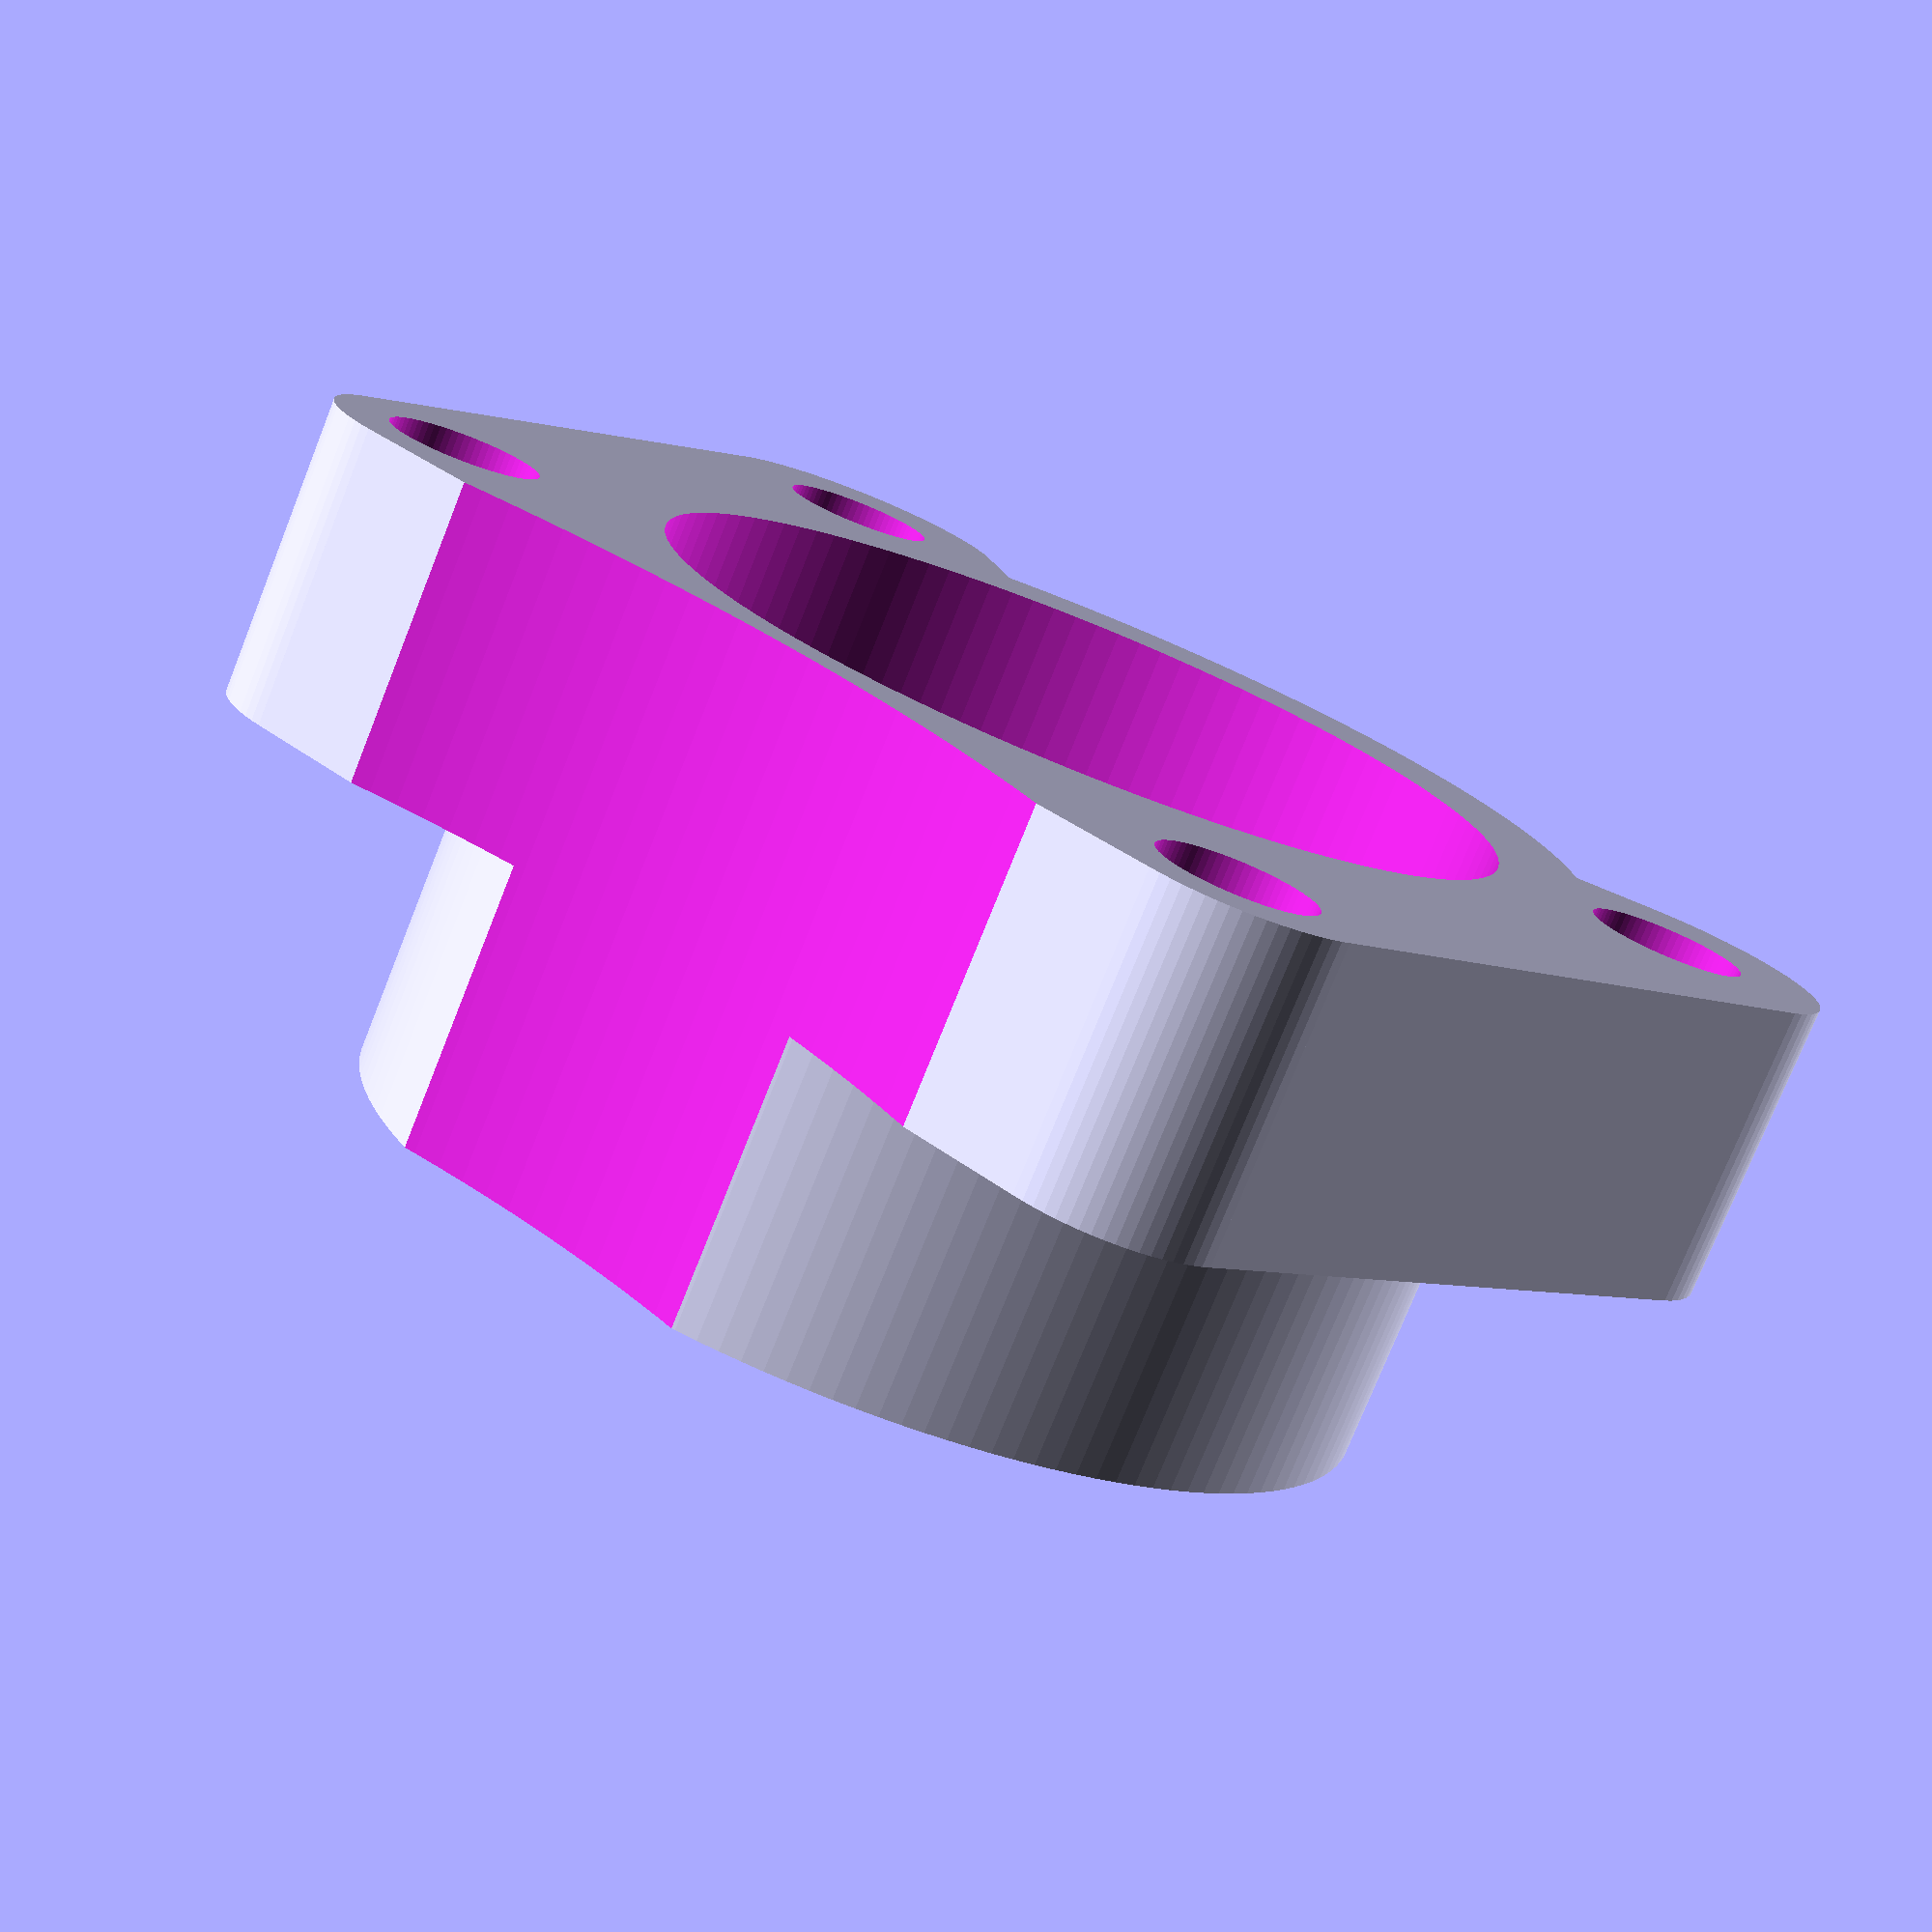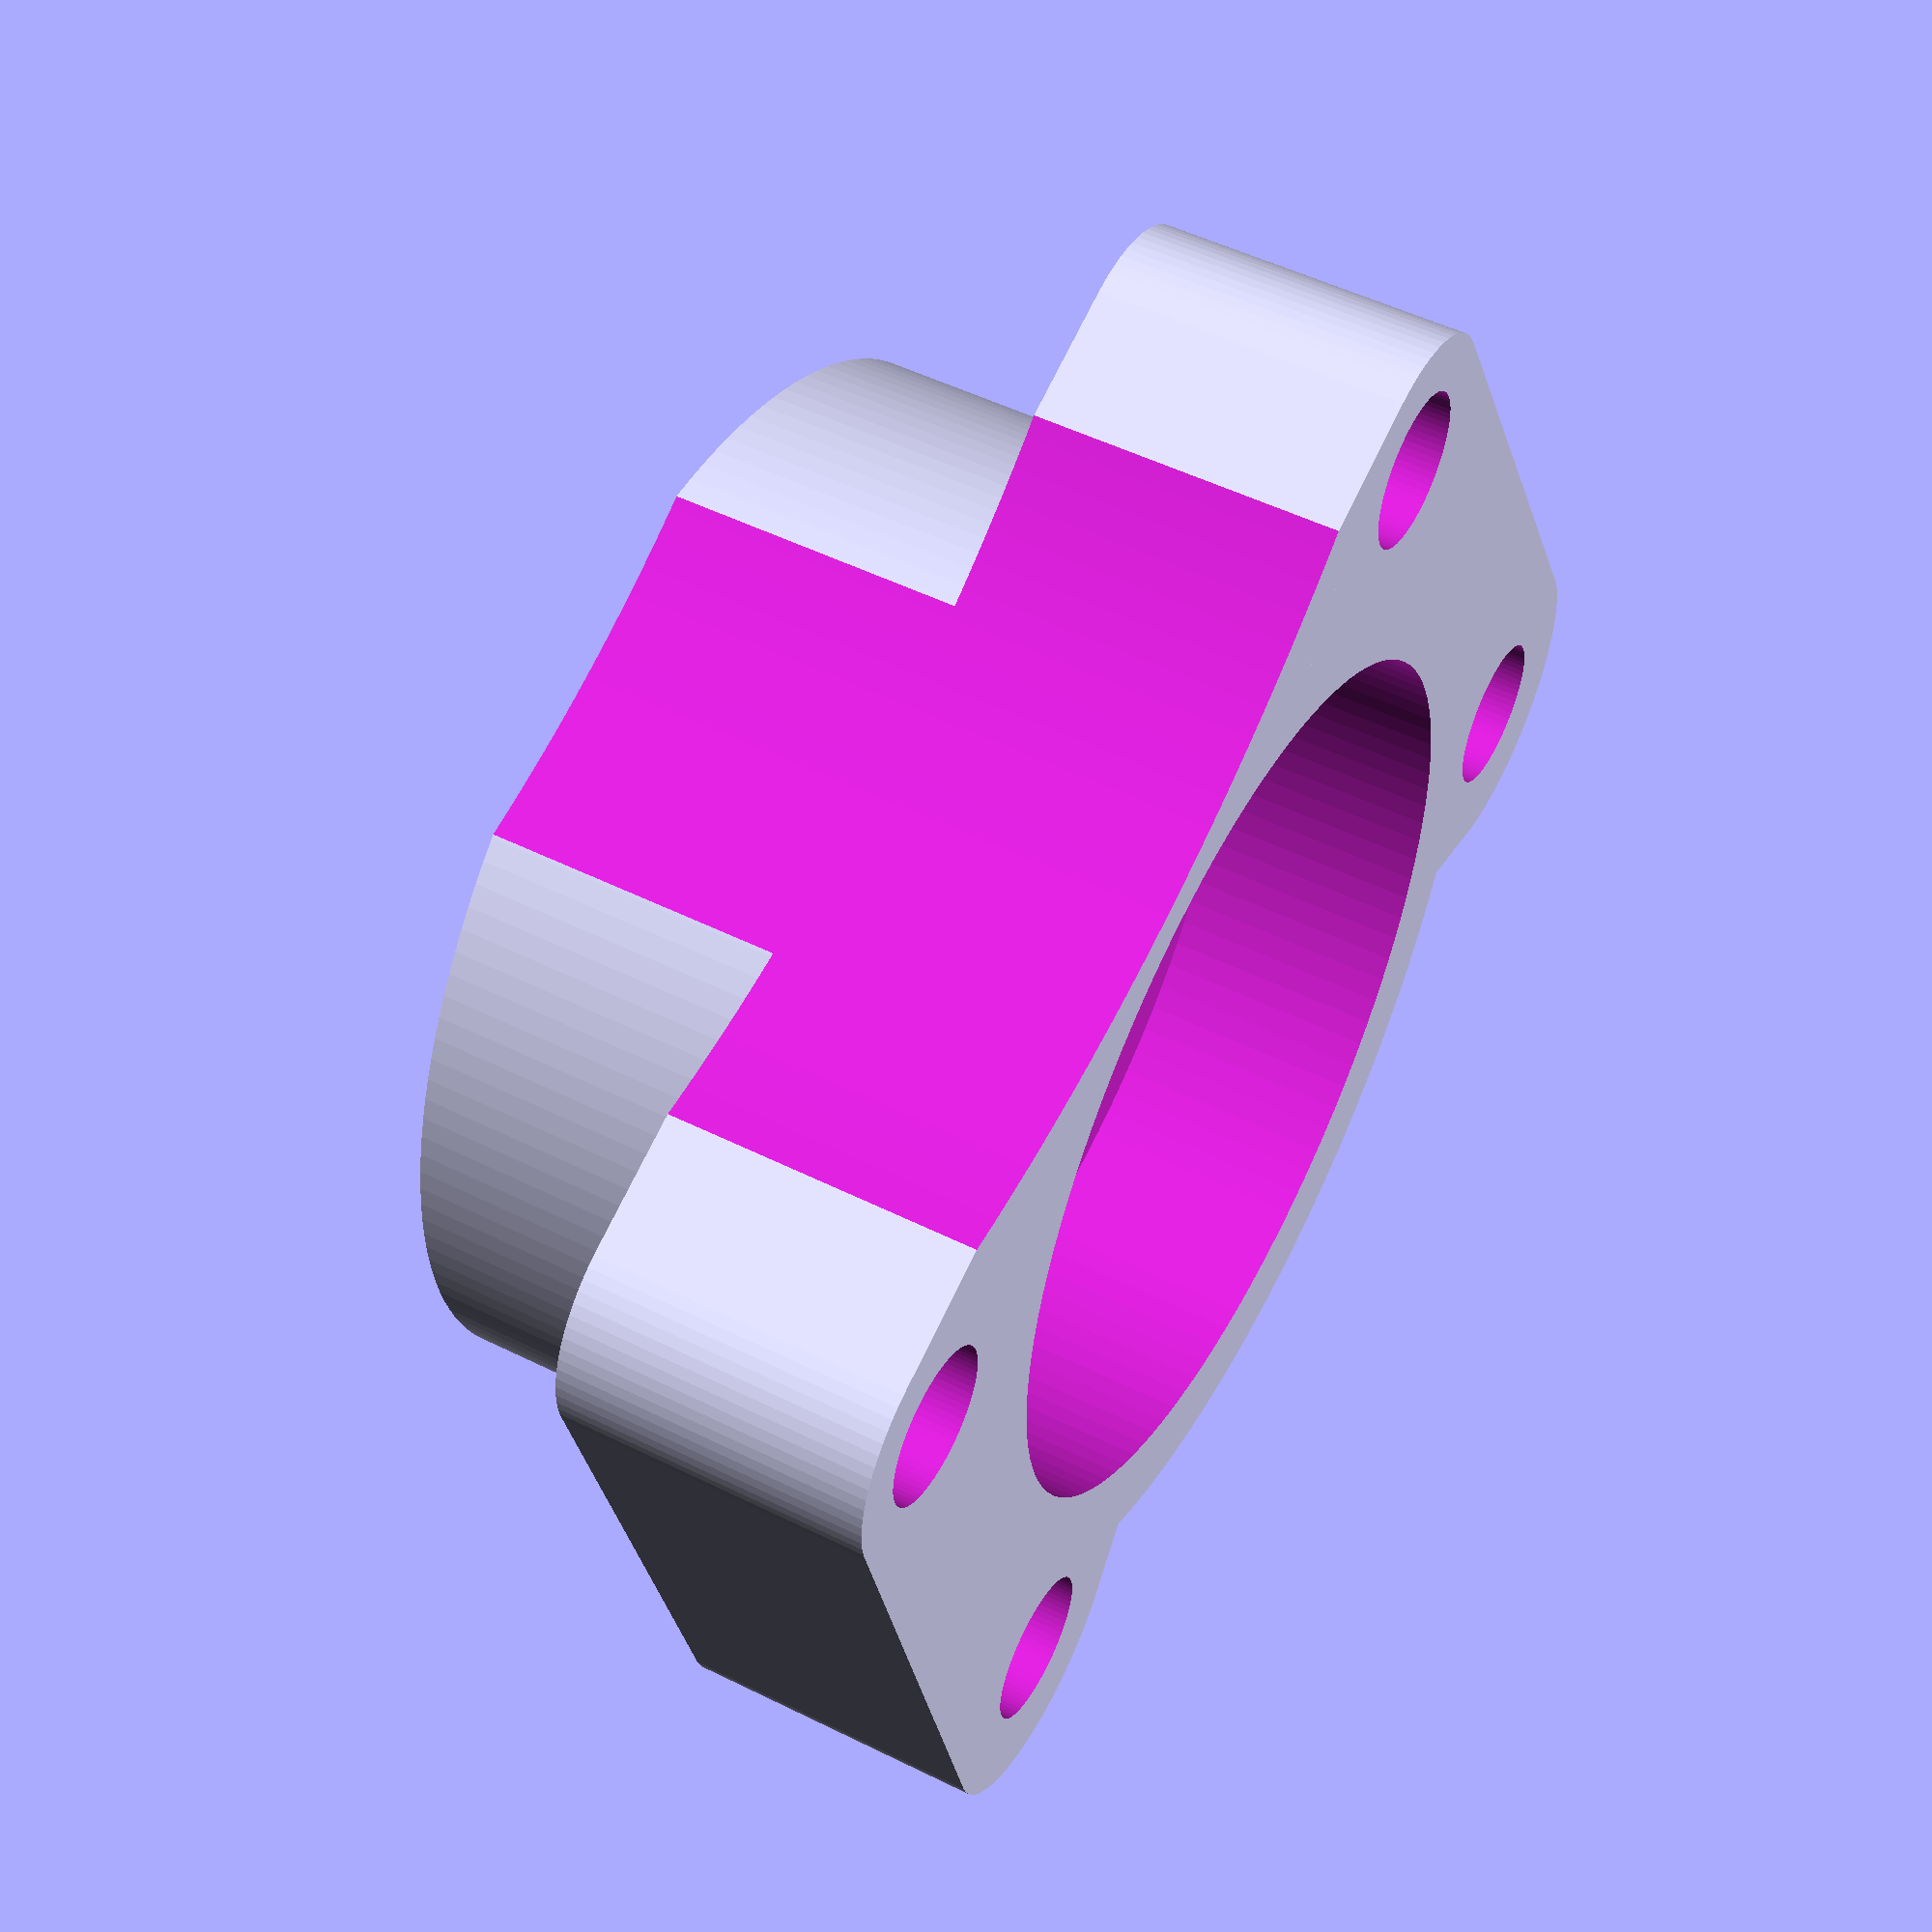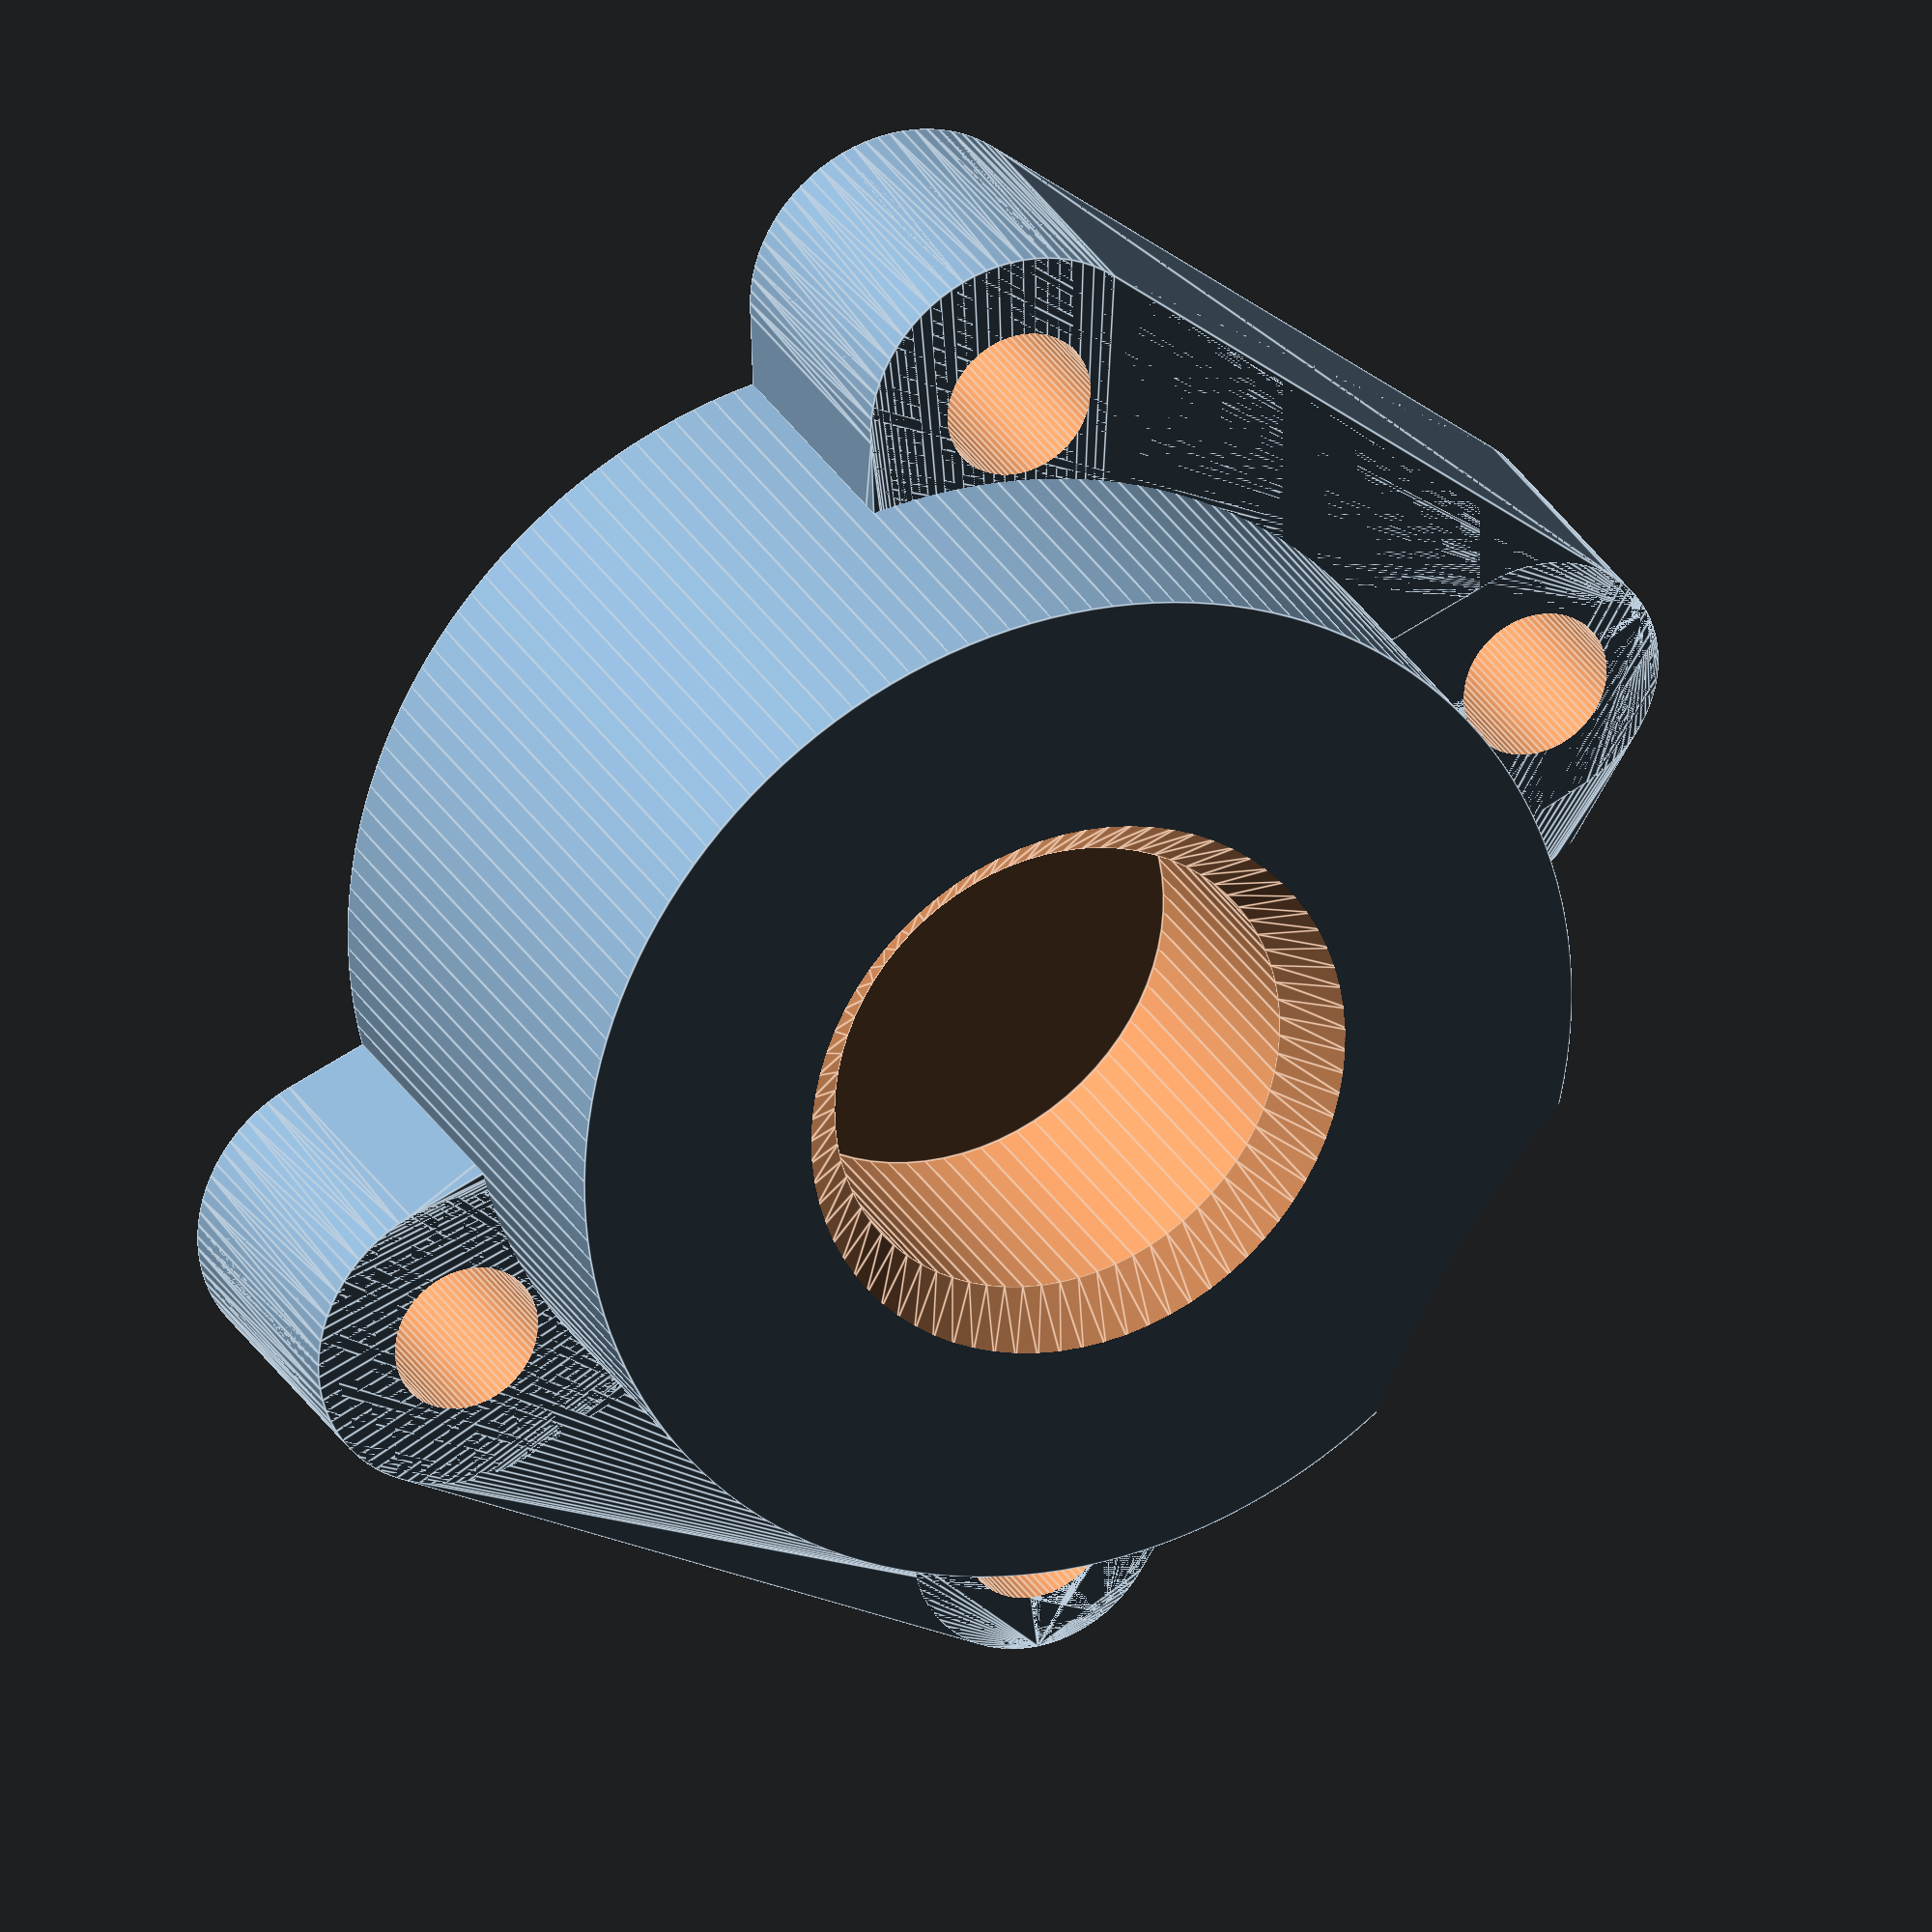
<openscad>
fn = 75;
screw_radius = 1.45;

// Fitting hole
module fitting_hole() {
  translate([0, 0, 4.75]) cylinder(r=4.5, h=6.5, $fn=fn);
  translate([0, 0, 10.25]) cylinder(r1=4.5, r2=5.5, h=1.1, $fn=fn);
}

// JHead hole
module jhead_hole() {
  translate([0, 0, -0.1]) cylinder(r=8.25,h=4.35, $fn=fn*1.5); 
}

// Screw holes
module screw_holes(radius1, radius2) {
  translate([10.3, -5.3, -2]) cylinder(r=radius1,h=20, $fn=fn);
  translate([9.3, 7.8, -2]) cylinder(r=radius2, h=20, $fn=fn);
  translate([-10.3, -5.3, -2]) cylinder(r=radius1,h=20, $fn=fn);
  translate([-9.3, 7.8, -2]) cylinder(r=radius2, h=20, $fn=fn);
}

// Main body
module body() {
  difference() {
    union() {
      difference() {
        cylinder(r=10, h=11.25, $fn=fn*2);
        // translate([10, -5, 5.75]) cylinder(r=5,h=5.75, $fn=fn);
        // translate([-10, -5, 5.75]) cylinder(r=5,h=5.75, $fn=fn);
      }
    
      // Rings of plastic
      hull() {
        translate([10.3, -5.3, 0]) cylinder(r=3,h=5.75, $fn=fn);
        translate([9.3, 7.8, 0]) cylinder(r=2.5, h=5.75, $fn=fn);
      }

      hull() {
        translate([-10.3, -5.3, 0]) cylinder(r=3,h=5.75, $fn=fn);
        translate([-9.3, 7.8, 0]) cylinder(r=2.5, h=5.75, $fn=fn);
      }
    
      union() {
        hull() {
          translate([-10.3, -5.3, 0]) cylinder(r=3, h=5.75, $fn=fn);
          translate([9.3, 7.8, 0]) cylinder(r=2.5, h=5.75, $fn=fn);
          translate([-9.3, 7.8, 0]) cylinder(r=2.5, h=5.75, $fn=fn);
        }
        hull() {
          translate([10.3, -5.3, 0]) cylinder(r=3,h=5.75, $fn=fn);
          translate([-9.3, 7.8, 0]) cylinder(r=2.5, h=5.75, $fn=fn);
        }
      }
    }
    translate([0, 29.1, -1]) cylinder(r=20, h=21, $fn=fn*3);
  }
}
difference() {
  body();
  jhead_hole();
  screw_holes(screw_radius, 1.45);
  fitting_hole();
}

</openscad>
<views>
elev=76.4 azim=141.2 roll=158.2 proj=p view=wireframe
elev=129.0 azim=201.3 roll=61.6 proj=p view=solid
elev=152.9 azim=302.9 roll=203.1 proj=o view=edges
</views>
